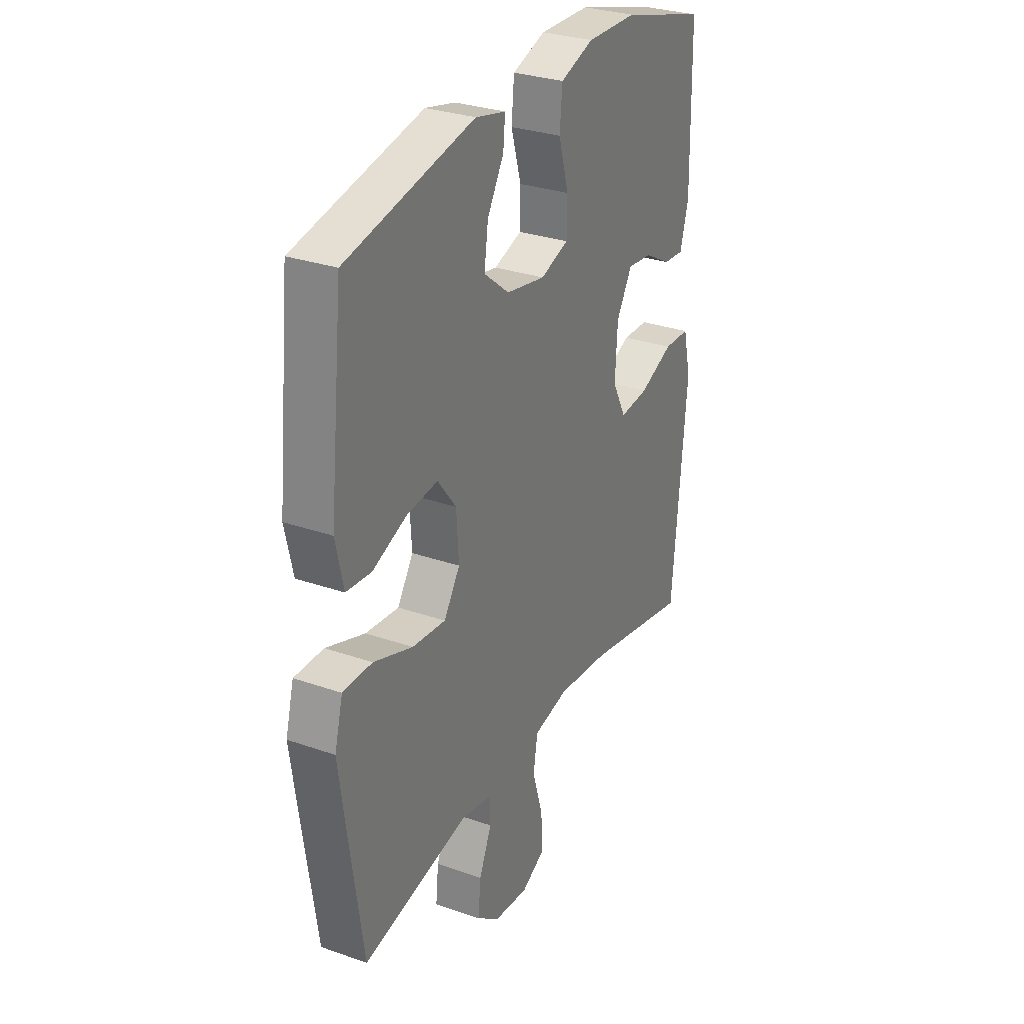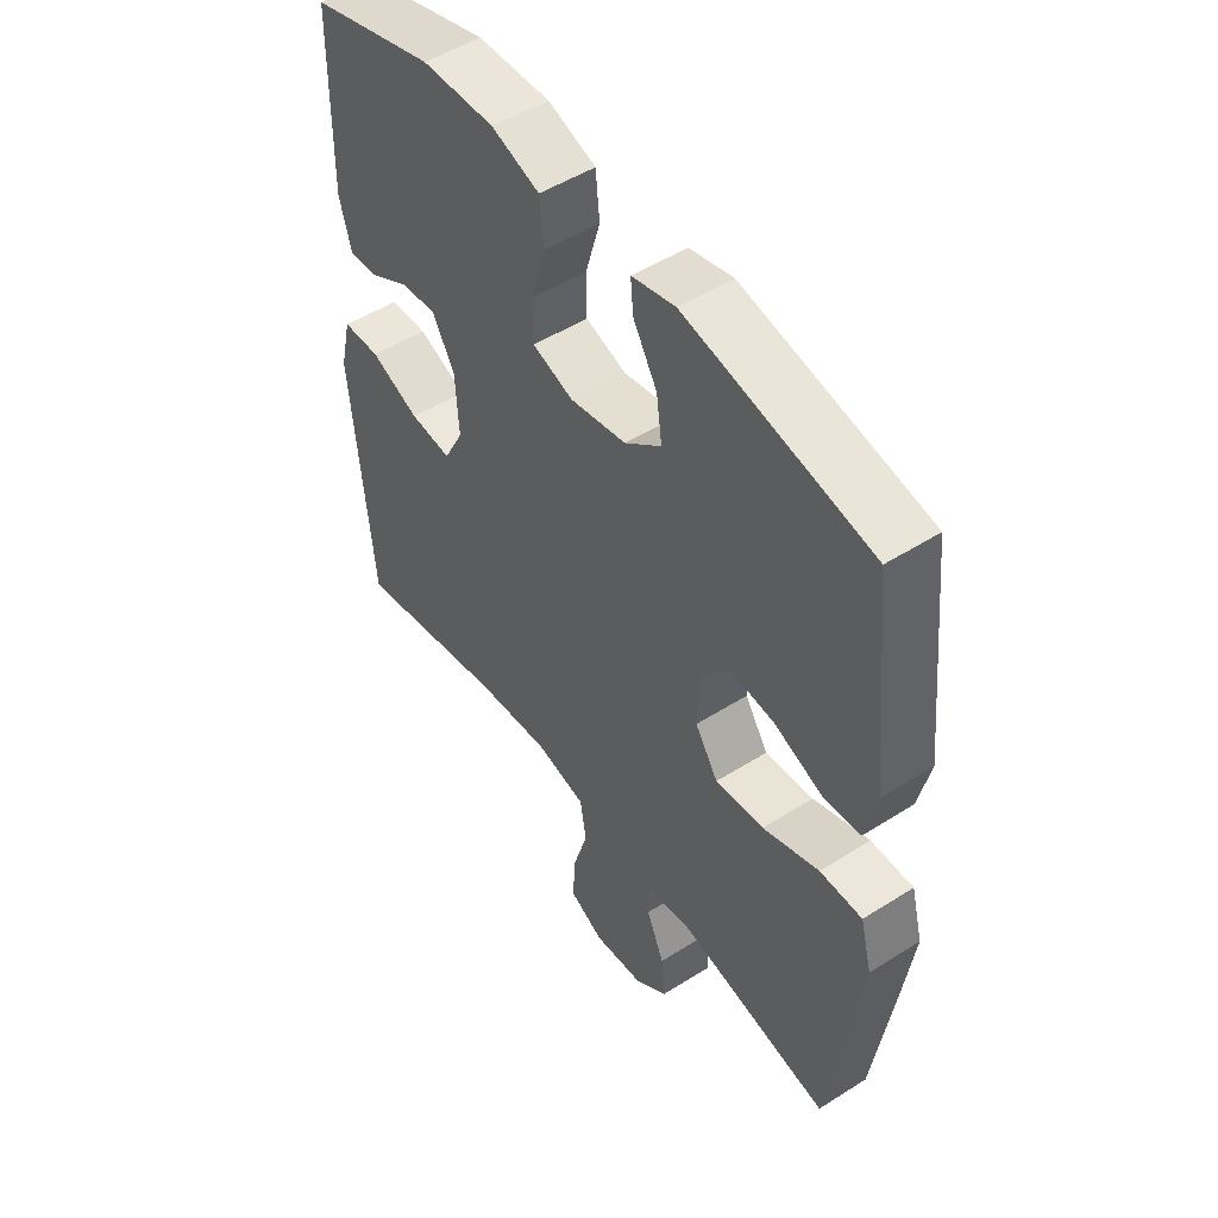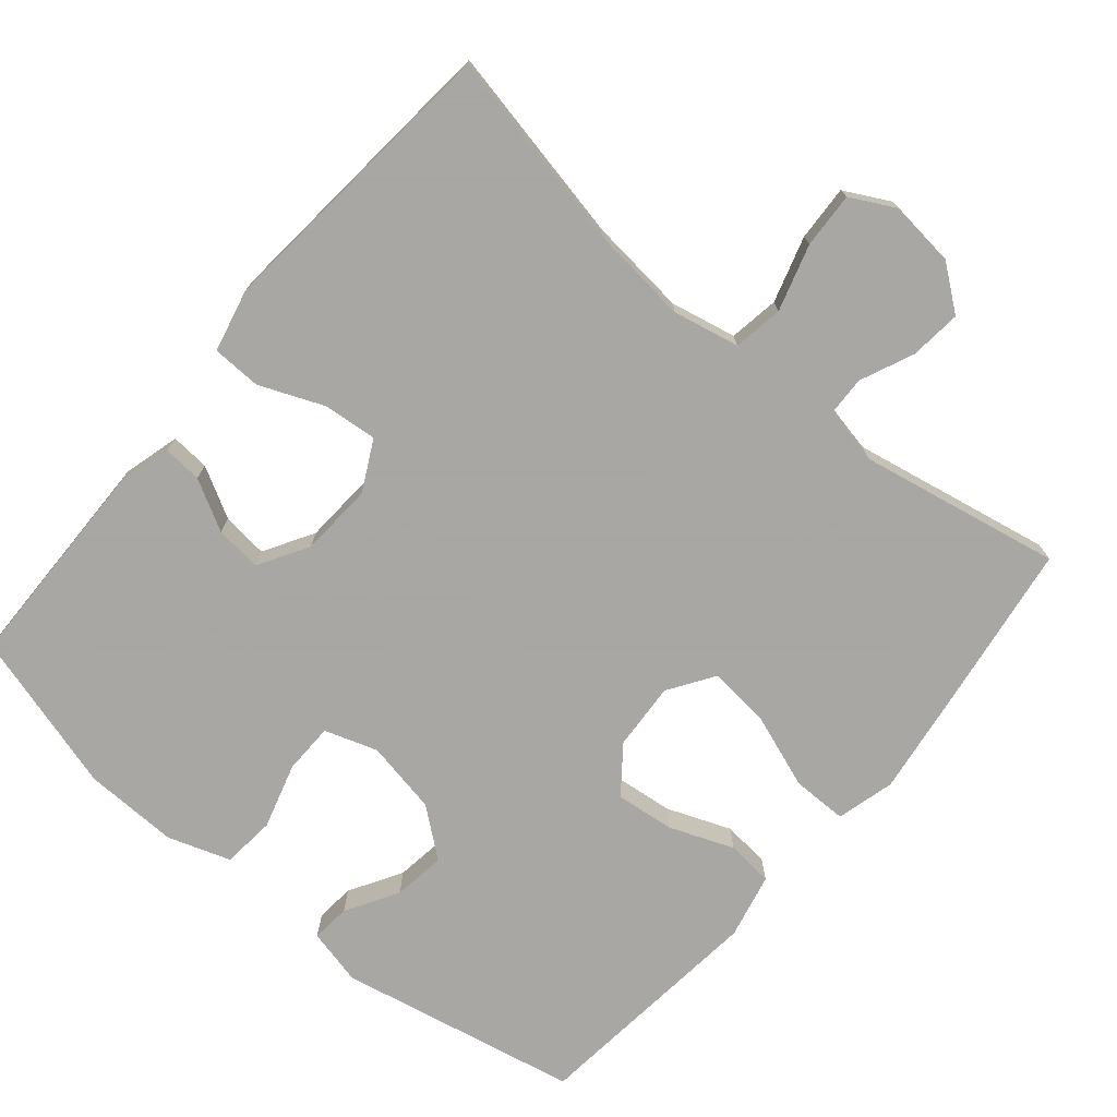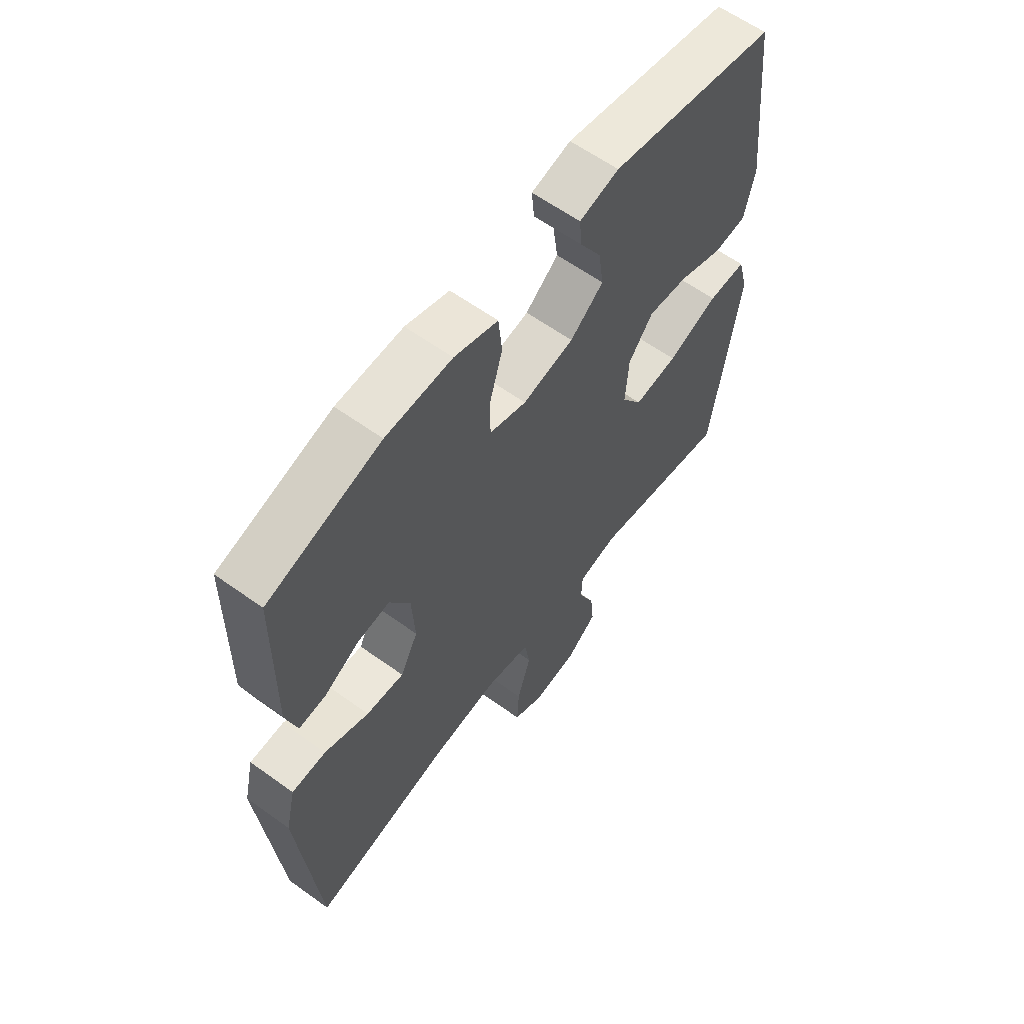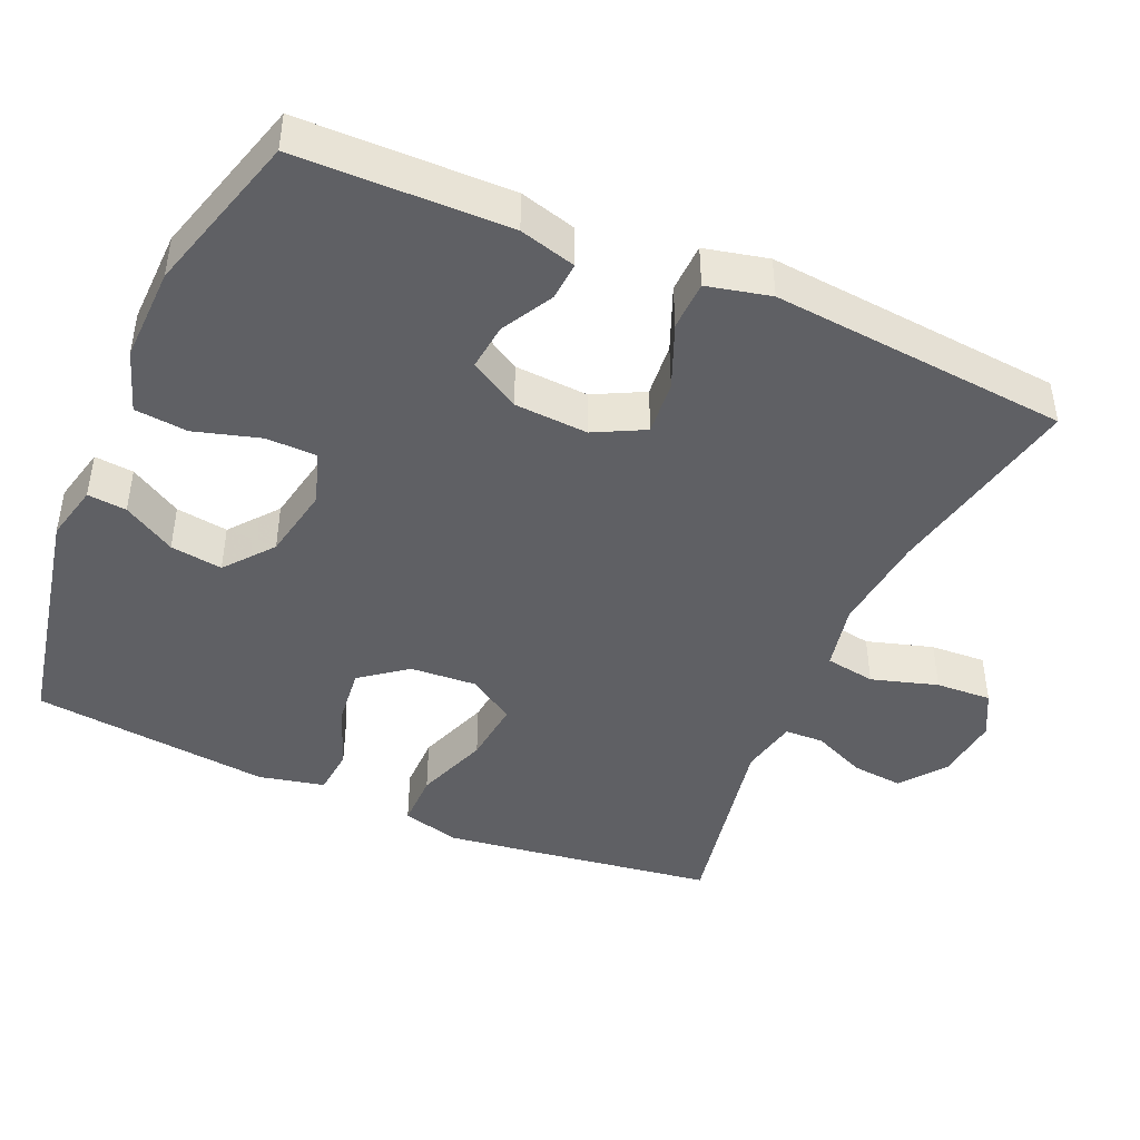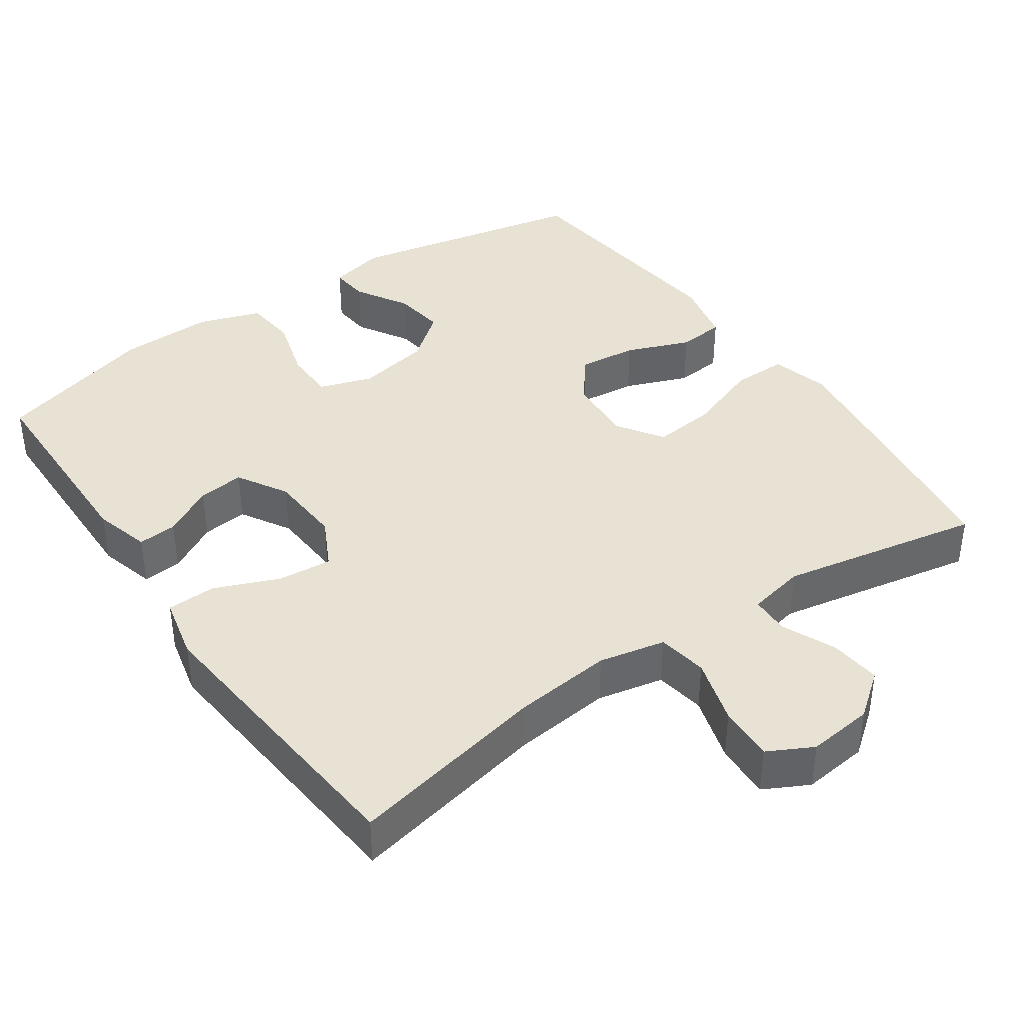
<metadata>
{"format":"obj","ext":"obj","renderer":"f3d","projection":"perspective","resolution":1024,"background":"white","views":[{"elev":30.0,"azim":-63.0,"up":"+Z"},{"elev":50.3,"azim":-124.8,"up":"+Z"},{"elev":-74.4,"azim":139.9,"up":"+Y"},{"elev":61.5,"azim":126.2,"up":"+Z"},{"elev":-44.4,"azim":66.3,"up":"+Y"},{"elev":39.7,"azim":145.2,"up":"+Y"}]}
</metadata>
<code>
v -0.5 0.07 -0.5
v -0.536 0.07 -0.252
v -0.553 0.07 -0.128
v -0.532 0.07 -0.049
v -0.457 0.07 -0.049
v -0.357 0.07 -0.085
v -0.271 0.07 -0.094
v -0.23 0.07 -0.032
v -0.236 0.07 0.06
v -0.284 0.07 0.122
v -0.364 0.07 0.113
v -0.451 0.07 0.079
v -0.515 0.07 0.085
v -0.535 0.07 0.174
v -0.5 0.07 0.5
v -0.173 0.07 0.567
v -0.096 0.07 0.549
v -0.101 0.07 0.496
v -0.143 0.07 0.425
v -0.153 0.07 0.354
v -0.088 0.07 0.302
v 0.012 0.07 0.283
v 0.084 0.07 0.307
v 0.085 0.07 0.376
v 0.059 0.07 0.465
v 0.066 0.07 0.537
v 0.151 0.07 0.566
v 0.28 0.07 0.563
v 0.5 0.07 0.5
v 0.505 0.07 0.213
v 0.484 0.07 0.136
v 0.431 0.07 0.14
v 0.362 0.07 0.178
v 0.299 0.07 0.185
v 0.259 0.07 0.117
v 0.253 0.07 0.017
v 0.288 0.07 -0.051
v 0.362 0.07 -0.044
v 0.449 0.07 -0.008
v 0.516 0.07 -0.01
v 0.536 0.07 -0.096
v 0.524 0.07 -0.231
v 0.5 0.07 -0.5
v 0.229 0.07 -0.444
v 0.095 0.07 -0.43
v 0.005 0.07 -0.449
v -0.006 0.07 -0.517
v 0.021 0.07 -0.607
v 0.025 0.07 -0.683
v -0.036 0.07 -0.715
v -0.125 0.07 -0.705
v -0.185 0.07 -0.659
v -0.178 0.07 -0.589
v -0.146 0.07 -0.516
v -0.148 0.07 -0.463
v -0.226 0.07 -0.447
v -0.5 0 -0.5
v -0.536 0 -0.252
v -0.553 0 -0.128
v -0.532 0 -0.049
v -0.457 0 -0.049
v -0.357 0 -0.085
v -0.271 0 -0.094
v -0.23 0 -0.032
v -0.236 0 0.06
v -0.284 0 0.122
v -0.364 0 0.113
v -0.451 0 0.079
v -0.515 0 0.085
v -0.535 0 0.174
v -0.5 0 0.5
v -0.173 0 0.567
v -0.096 0 0.549
v -0.101 0 0.496
v -0.143 0 0.425
v -0.153 0 0.354
v -0.088 0 0.302
v 0.012 0 0.283
v 0.084 0 0.307
v 0.085 0 0.376
v 0.059 0 0.465
v 0.066 0 0.537
v 0.151 0 0.566
v 0.28 0 0.563
v 0.5 0 0.5
v 0.505 0 0.213
v 0.484 0 0.136
v 0.431 0 0.14
v 0.362 0 0.178
v 0.299 0 0.185
v 0.259 0 0.117
v 0.253 0 0.017
v 0.288 0 -0.051
v 0.362 0 -0.044
v 0.449 0 -0.008
v 0.516 0 -0.01
v 0.536 0 -0.096
v 0.524 0 -0.231
v 0.5 0 -0.5
v 0.229 0 -0.444
v 0.095 0 -0.43
v 0.005 0 -0.449
v -0.006 0 -0.517
v 0.021 0 -0.607
v 0.025 0 -0.683
v -0.036 0 -0.715
v -0.125 0 -0.705
v -0.185 0 -0.659
v -0.178 0 -0.589
v -0.146 0 -0.516
v -0.148 0 -0.463
v -0.226 0 -0.447
f 52 53 54
f 51 52 54
f 50 51 54
f 49 50 54
f 48 49 54
f 47 48 54
f 46 47 54 55
f 45 46 55 56
f 42 43 44
f 41 42 44
f 40 41 44
f 39 40 44
f 38 39 44
f 37 38 44 45
f 36 37 45 56
f 31 32 33
f 30 31 33
f 29 30 33
f 28 29 33
f 27 28 33
f 26 27 33
f 25 26 33
f 24 25 33
f 23 24 33 34
f 22 23 34 35
f 17 18 19
f 16 17 19
f 15 16 19
f 14 15 19
f 13 14 19
f 12 13 19
f 11 12 19
f 10 11 19 20
f 9 10 20 21
f 4 5 6
f 3 4 6
f 2 3 6
f 1 2 6
f 56 1 6
f 56 6 7
f 36 56 7 8
f 22 35 36
f 21 22 36
f 9 21 36
f 8 9 36
f 110 109 108
f 110 108 107
f 110 107 106
f 110 106 105
f 110 105 104
f 110 104 103
f 111 110 103 102
f 112 111 102 101
f 100 99 98
f 100 98 97
f 100 97 96
f 100 96 95
f 100 95 94
f 101 100 94 93
f 112 101 93 92
f 89 88 87
f 89 87 86
f 89 86 85
f 89 85 84
f 89 84 83
f 89 83 82
f 89 82 81
f 89 81 80
f 90 89 80 79
f 91 90 79 78
f 75 74 73
f 75 73 72
f 75 72 71
f 75 71 70
f 75 70 69
f 75 69 68
f 75 68 67
f 76 75 67 66
f 77 76 66 65
f 62 61 60
f 62 60 59
f 62 59 58
f 62 58 57
f 62 57 112
f 63 62 112
f 64 63 112 92
f 92 91 78
f 92 78 77
f 92 77 65
f 92 65 64
f 1 57 58 2
f 2 58 59 3
f 3 59 60 4
f 4 60 61 5
f 5 61 62 6
f 6 62 63 7
f 7 63 64 8
f 8 64 65 9
f 9 65 66 10
f 10 66 67 11
f 11 67 68 12
f 12 68 69 13
f 13 69 70 14
f 14 70 71 15
f 15 71 72 16
f 16 72 73 17
f 17 73 74 18
f 18 74 75 19
f 19 75 76 20
f 20 76 77 21
f 21 77 78 22
f 22 78 79 23
f 23 79 80 24
f 24 80 81 25
f 25 81 82 26
f 26 82 83 27
f 27 83 84 28
f 28 84 85 29
f 29 85 86 30
f 30 86 87 31
f 31 87 88 32
f 32 88 89 33
f 33 89 90 34
f 34 90 91 35
f 35 91 92 36
f 36 92 93 37
f 37 93 94 38
f 38 94 95 39
f 39 95 96 40
f 40 96 97 41
f 41 97 98 42
f 42 98 99 43
f 43 99 100 44
f 44 100 101 45
f 45 101 102 46
f 46 102 103 47
f 47 103 104 48
f 48 104 105 49
f 49 105 106 50
f 50 106 107 51
f 51 107 108 52
f 52 108 109 53
f 53 109 110 54
f 54 110 111 55
f 55 111 112 56
f 56 112 57 1

</code>
